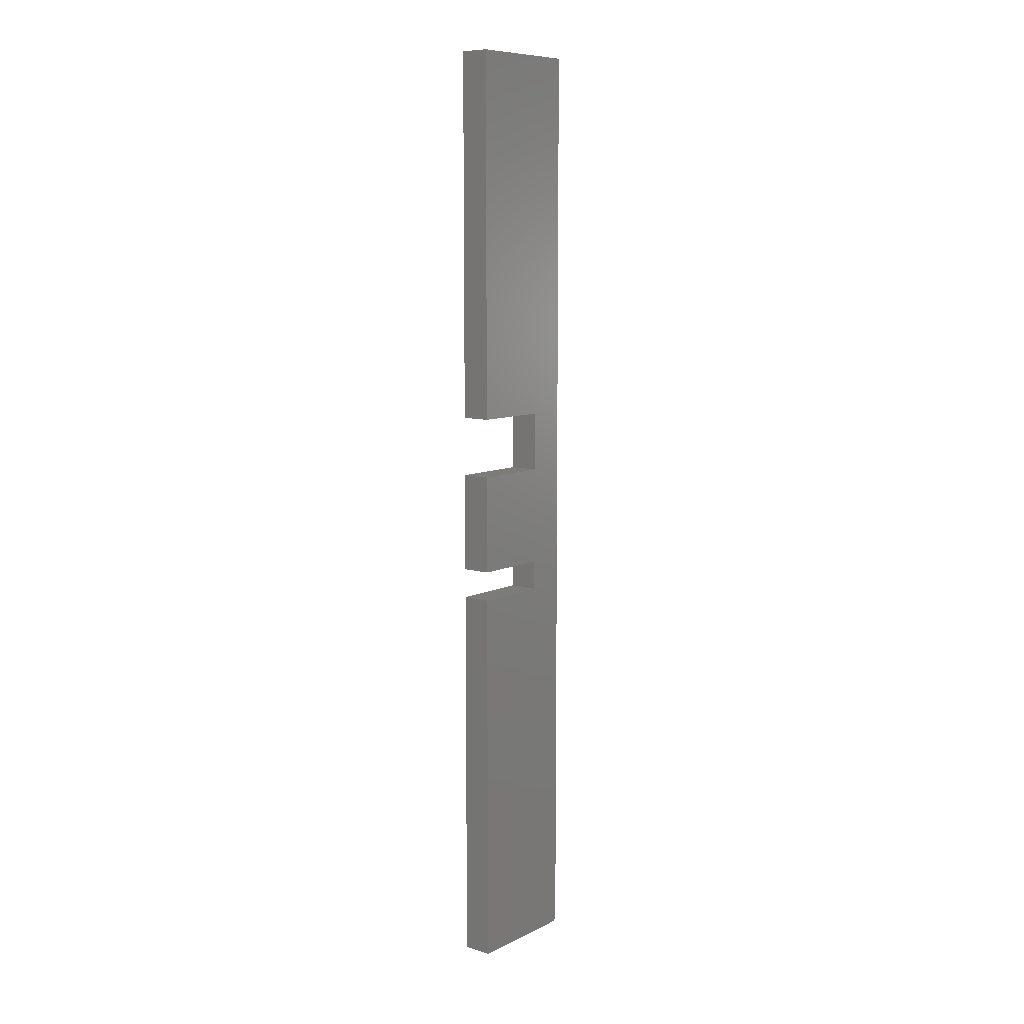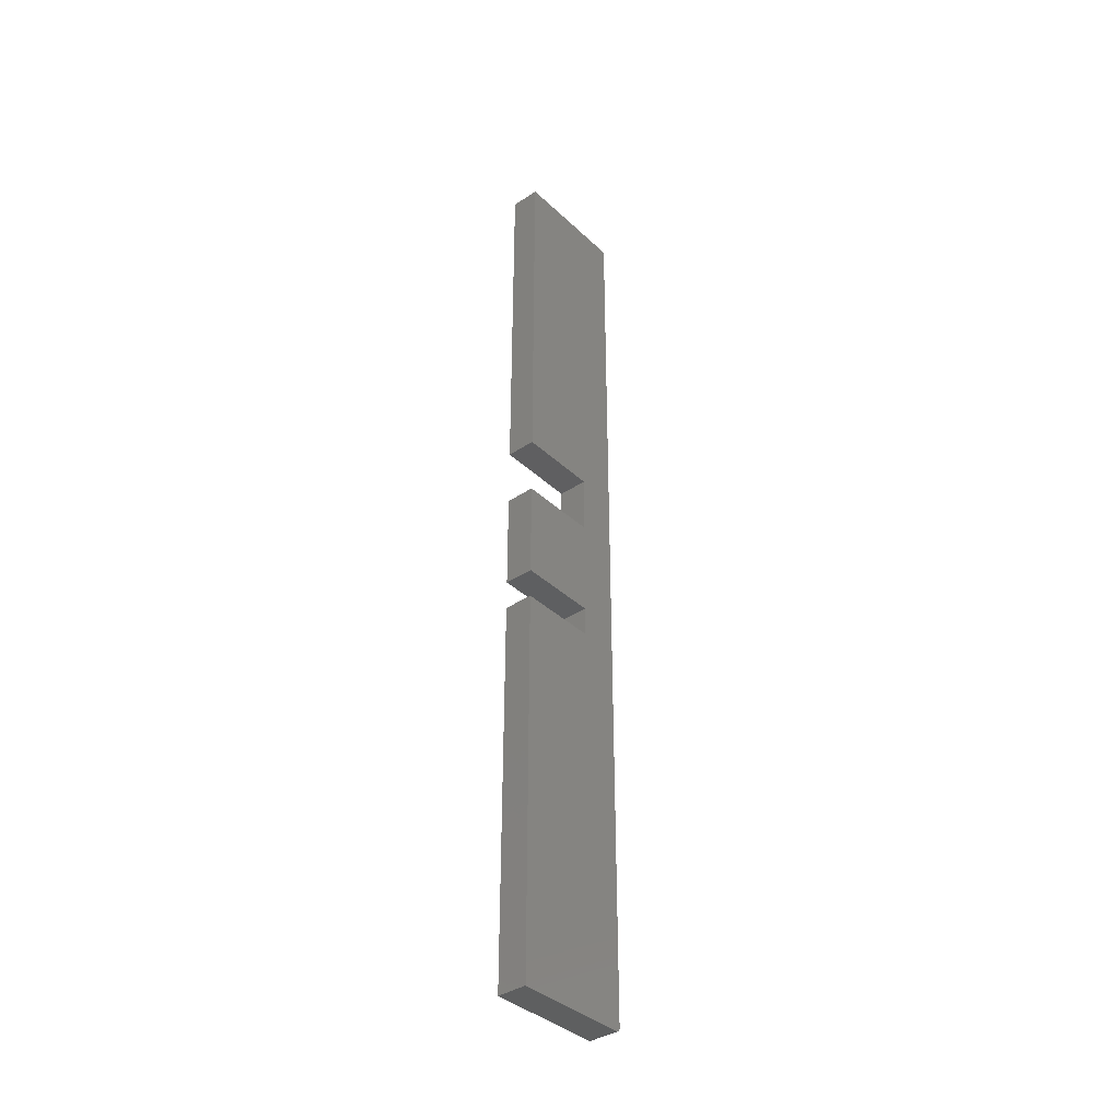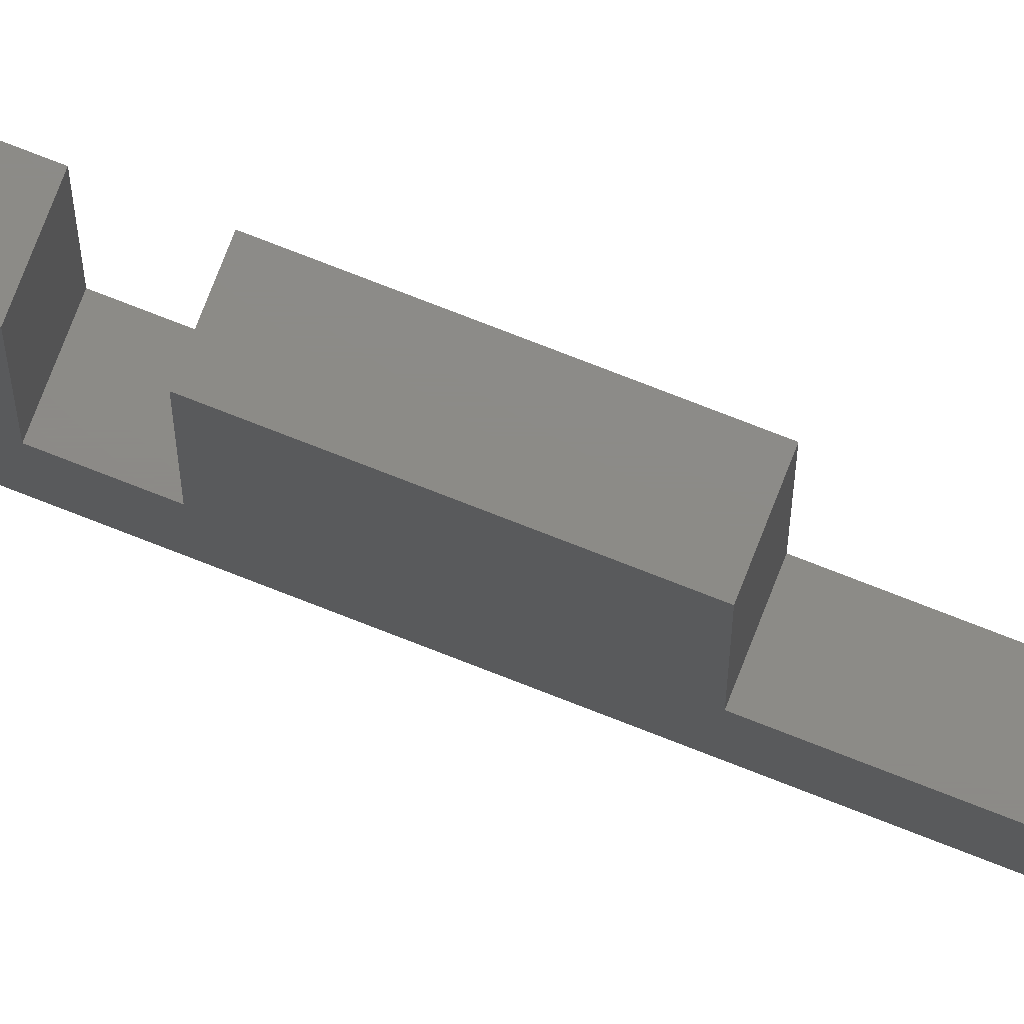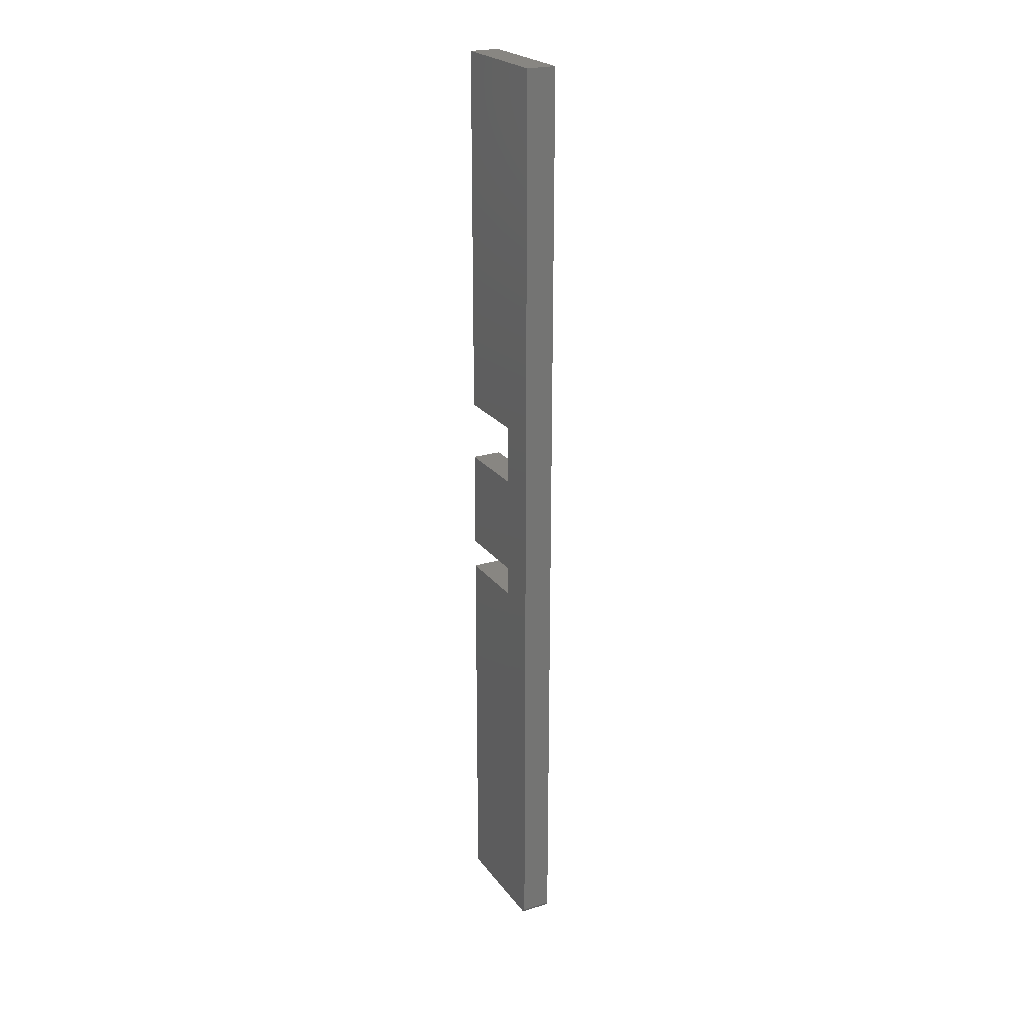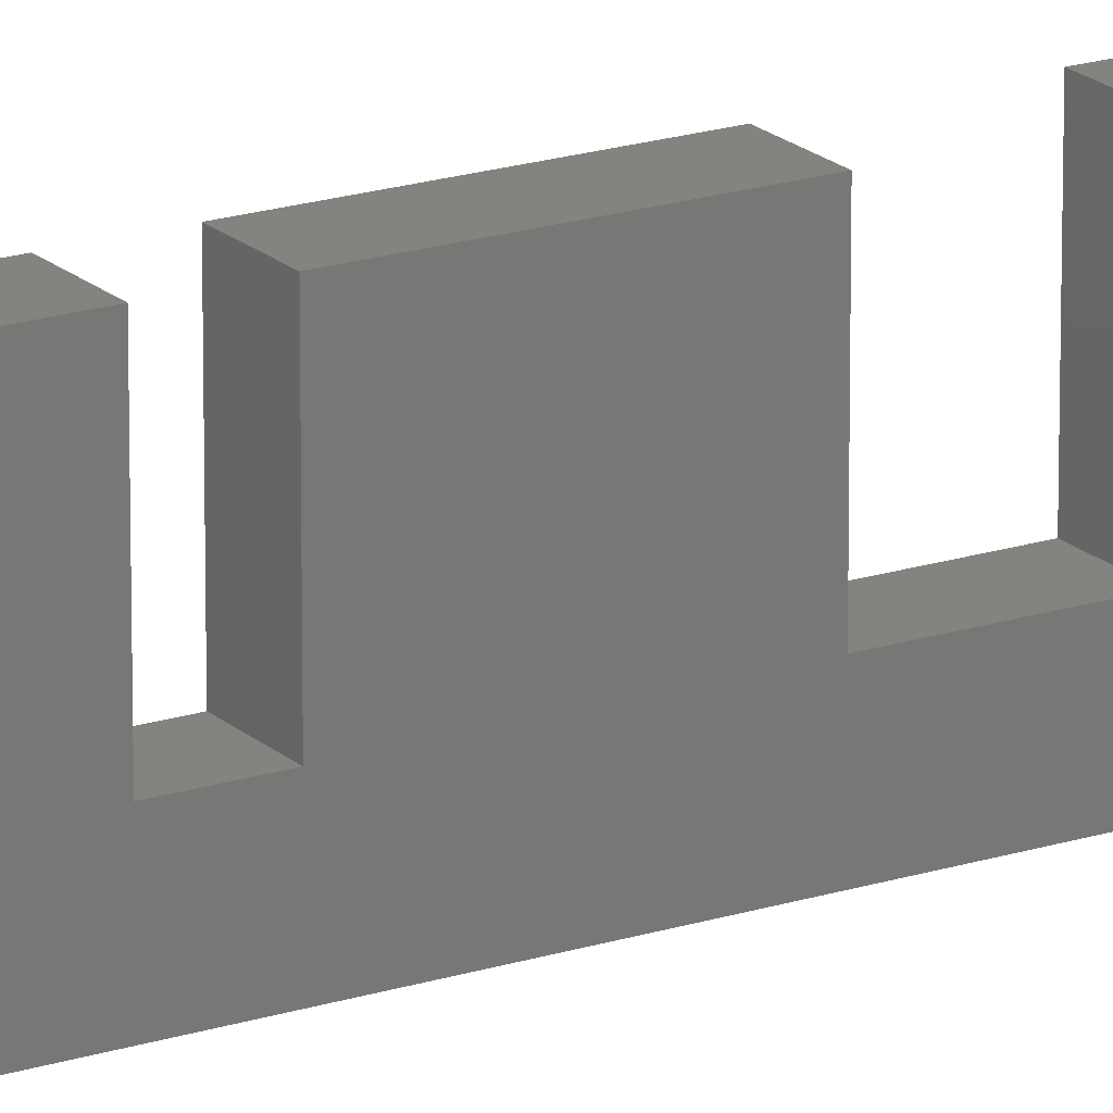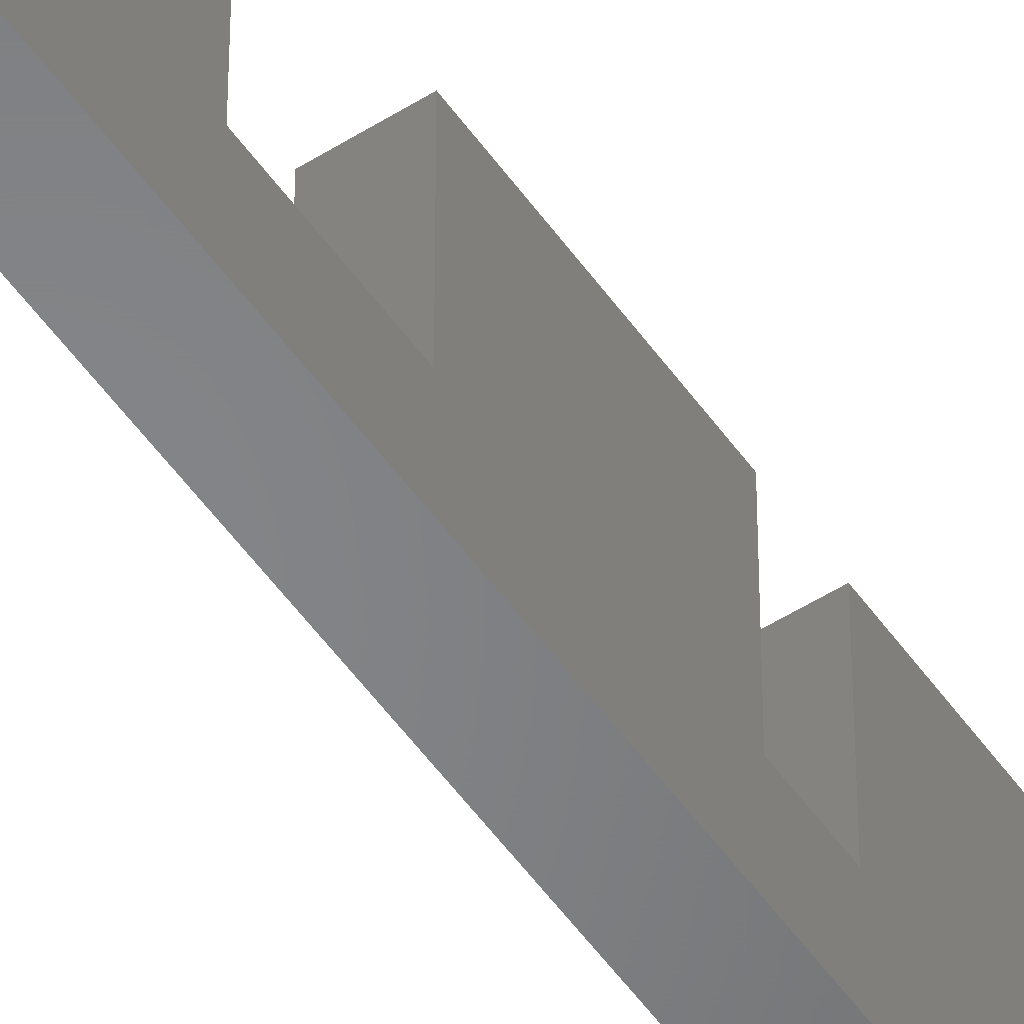
<metadata>
{"format":"stl","ext":"stl","renderer":"f3d","projection":"perspective","resolution":1024,"background":"white","views":[{"elev":9.1,"azim":38.7,"up":"+Y"},{"elev":-37.9,"azim":40.4,"up":"+Y"},{"elev":76.5,"azim":111.3,"up":"+Z"},{"elev":23.4,"azim":152.8,"up":"+Y"},{"elev":18.9,"azim":58.4,"up":"+Z"},{"elev":-52.5,"azim":-145.8,"up":"+Z"}]}
</metadata>
<code>
# stl→obj: 40 verts, 76 faces
v 0.04688 -0.7422 -0.09375
v 0.04688 -0.7487 -0.09028
v 0.04688 -0.7437 -0.0936
v 0.04688 -0.7452 -0.09316
v 0.04688 -0.7465 -0.09243
v 0.04688 -0.7477 -0.09146
v 0.04688 0.75 -0.09375
v 0.04688 0.75 0.09572
v 0.04688 0.1658 0.09572
v 0.04688 0.1658 -0.03059
v 0.04688 0.07105 -0.03059
v 0.04688 -0.08684 -0.03059
v 0.04688 -0.1342 -0.03059
v 0.04688 -0.75 -0.08594
v 0.04688 -0.7498 -0.08746
v 0.04688 -0.7494 -0.08893
v 0.04688 -0.08684 0.09572
v 0.04688 0.07105 0.09572
v 0.04688 -0.75 0.09572
v 0.04688 -0.1342 0.09572
v -8.333e-21 -0.7437 -0.0936
v -1.927e-19 -0.7487 -0.09028
v 2.656e-35 -0.7422 -0.09375
v -3.301e-20 -0.7452 -0.09316
v -7.309e-20 -0.7465 -0.09243
v -1.27e-19 -0.7477 -0.09146
v 5.099e-33 0.75 -0.09375
v -2.677e-19 -0.7494 -0.08893
v -3.491e-19 -0.7498 -0.08746
v -4.337e-19 -0.75 -0.08594
v -3.506e-18 -0.1342 -0.03059
v -3.506e-18 -0.08684 -0.03059
v -3.506e-18 0.07105 -0.03059
v -3.506e-18 0.1658 -0.03059
v -1.052e-17 0.1658 0.09572
v -1.052e-17 0.75 0.09572
v -1.052e-17 -0.08684 0.09572
v -1.052e-17 0.07105 0.09572
v -1.052e-17 -0.75 0.09572
v -1.052e-17 -0.1342 0.09572
f 1 2 3
f 3 2 4
f 4 2 5
f 5 2 6
f 7 8 9
f 7 9 10
f 7 10 11
f 7 11 12
f 7 12 13
f 7 13 14
f 7 14 15
f 7 15 16
f 7 16 2
f 7 2 1
f 12 11 17
f 17 11 18
f 14 13 19
f 19 13 20
f 21 22 23
f 24 22 21
f 25 22 24
f 26 22 25
f 27 23 22
f 27 22 28
f 27 28 29
f 27 29 30
f 27 30 31
f 27 31 32
f 27 32 33
f 27 33 34
f 27 34 35
f 27 35 36
f 32 37 33
f 33 37 38
f 30 39 31
f 31 39 40
f 19 39 14
f 14 39 30
f 1 23 7
f 7 23 27
f 23 1 21
f 21 1 3
f 21 3 24
f 24 3 4
f 24 4 25
f 25 4 5
f 25 5 26
f 26 5 6
f 26 6 22
f 22 6 2
f 22 2 28
f 28 2 16
f 28 16 29
f 29 16 15
f 29 15 30
f 30 15 14
f 20 40 19
f 19 40 39
f 13 31 20
f 20 31 40
f 12 32 13
f 13 32 31
f 17 37 12
f 12 37 32
f 18 38 17
f 17 38 37
f 11 33 18
f 18 33 38
f 10 34 11
f 11 34 33
f 9 35 10
f 10 35 34
f 8 36 9
f 9 36 35
f 7 27 8
f 8 27 36

</code>
